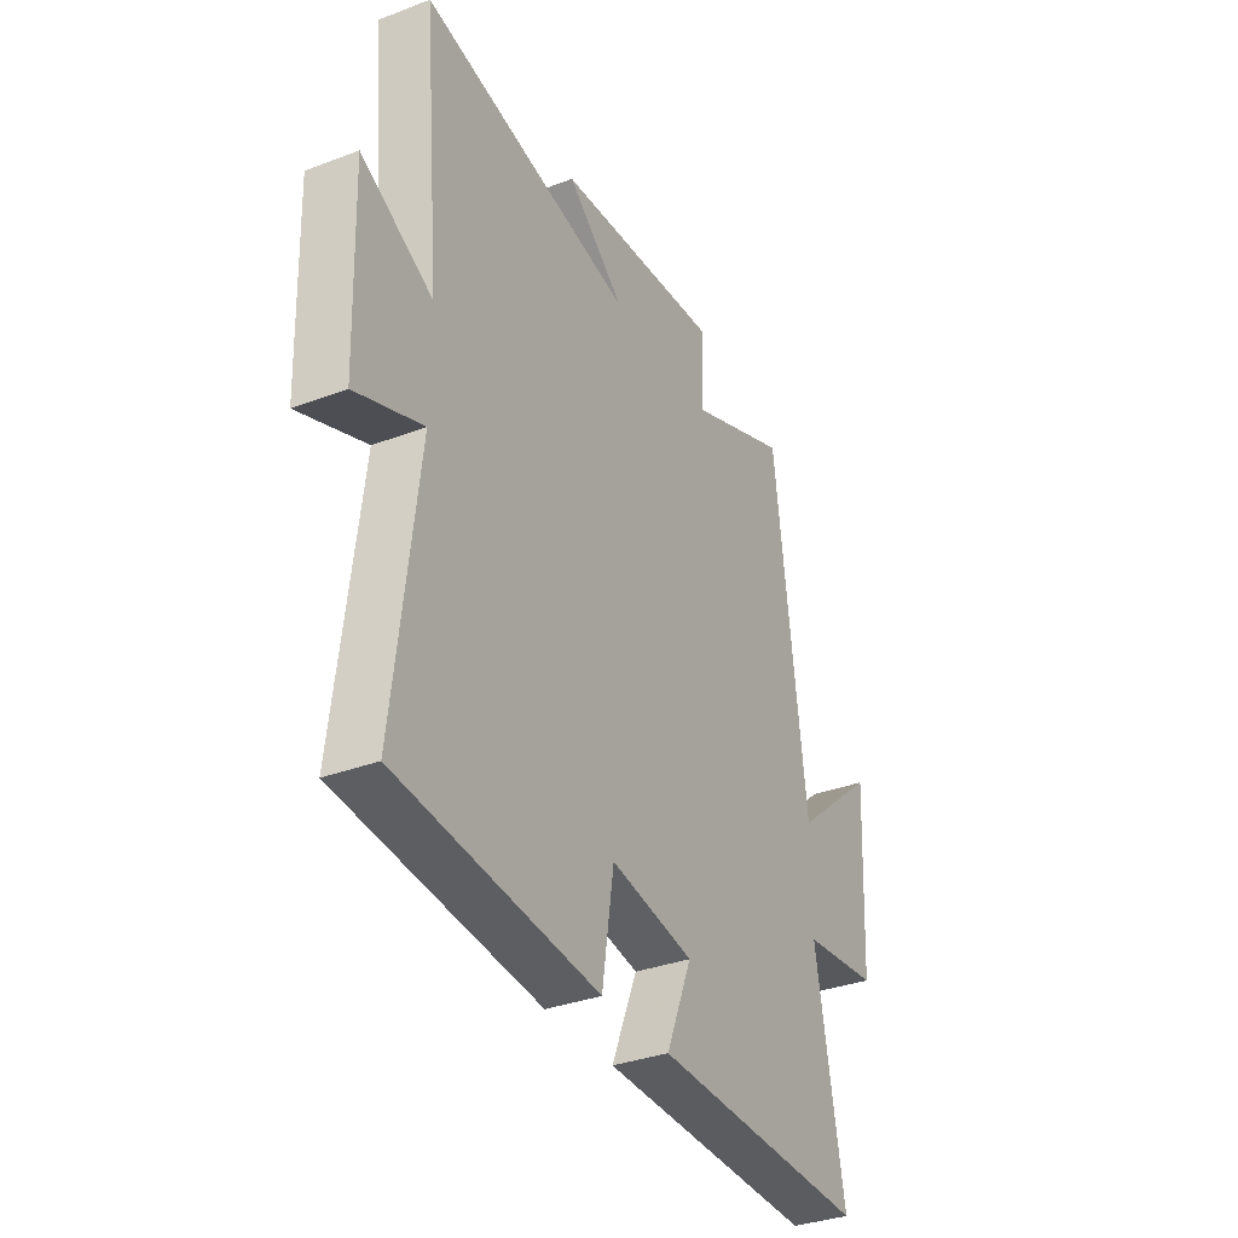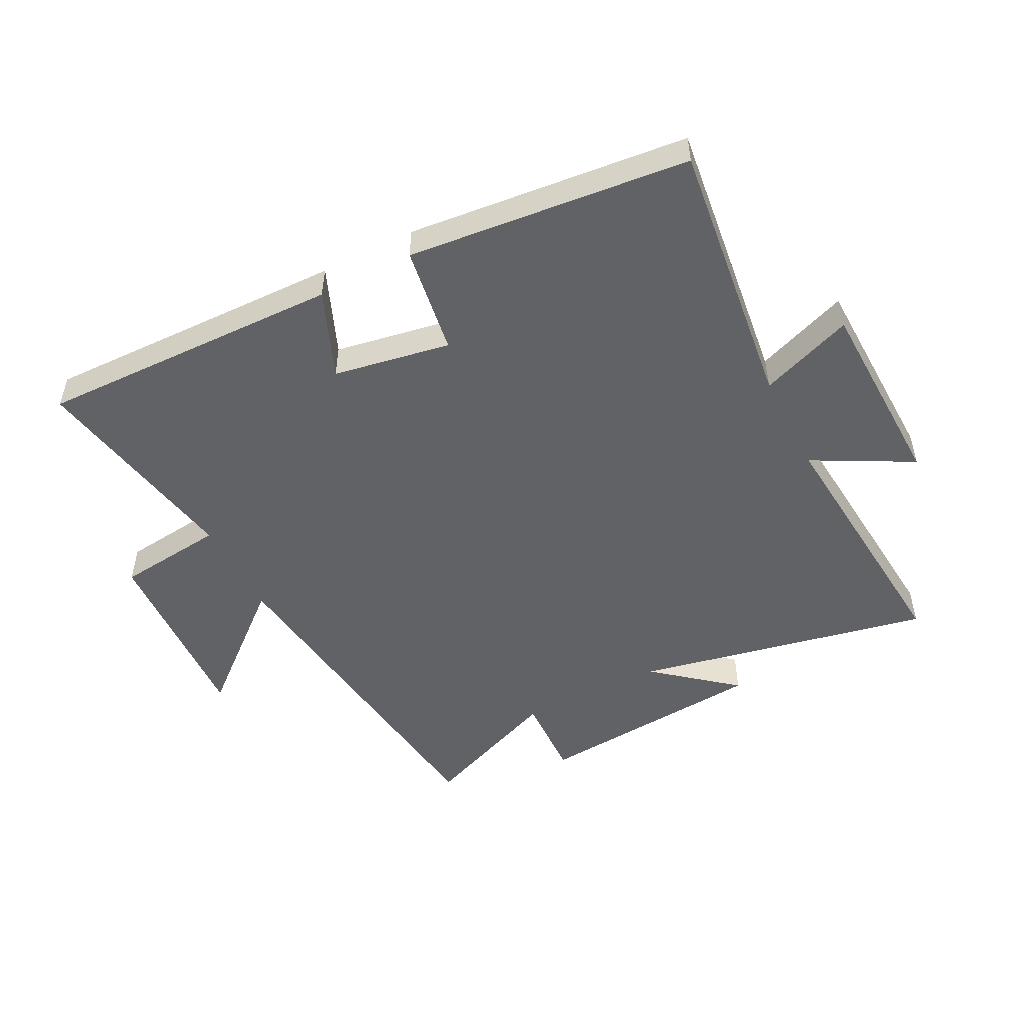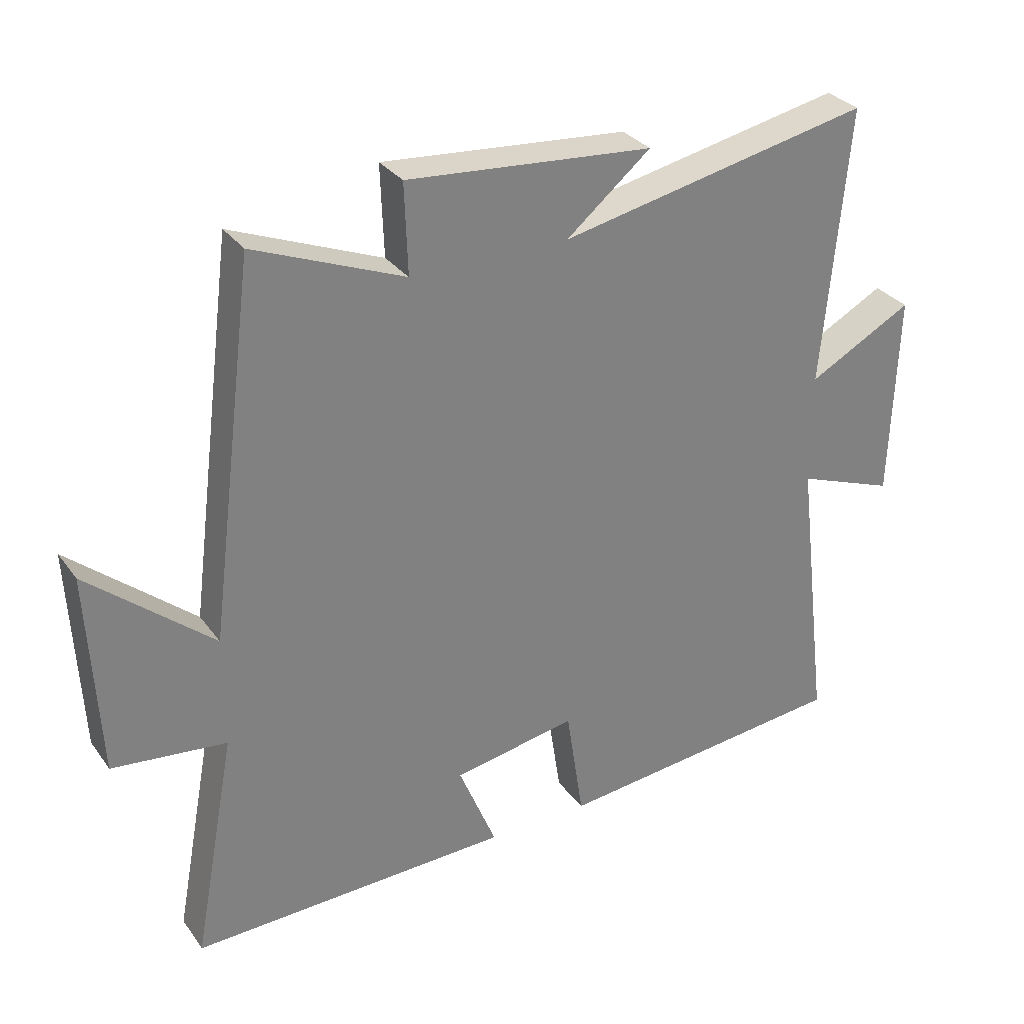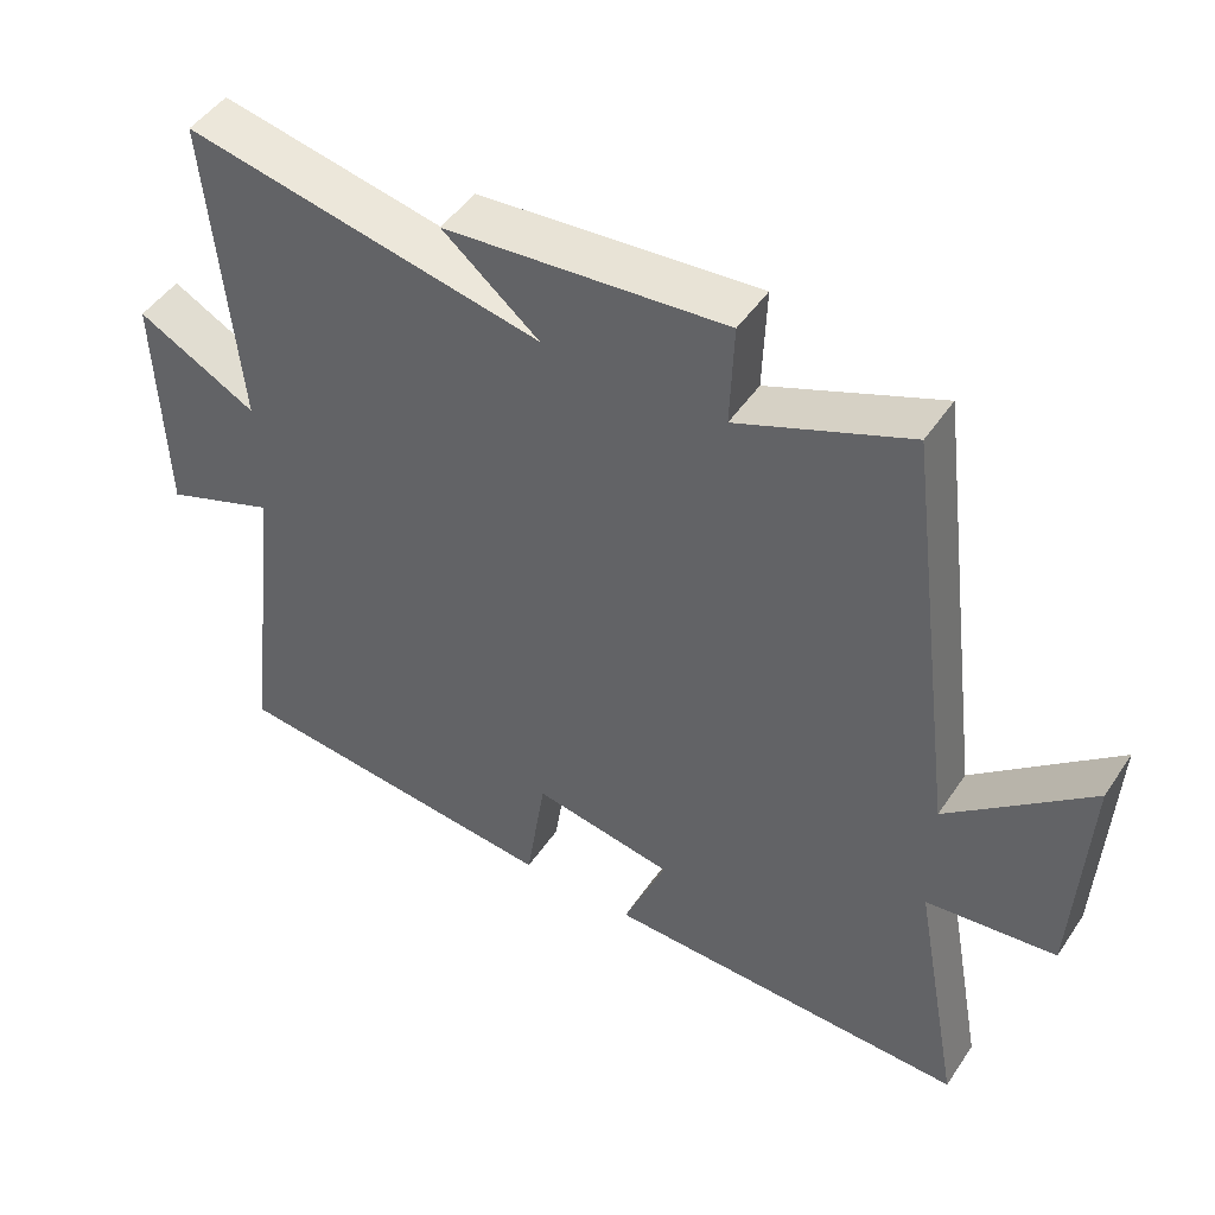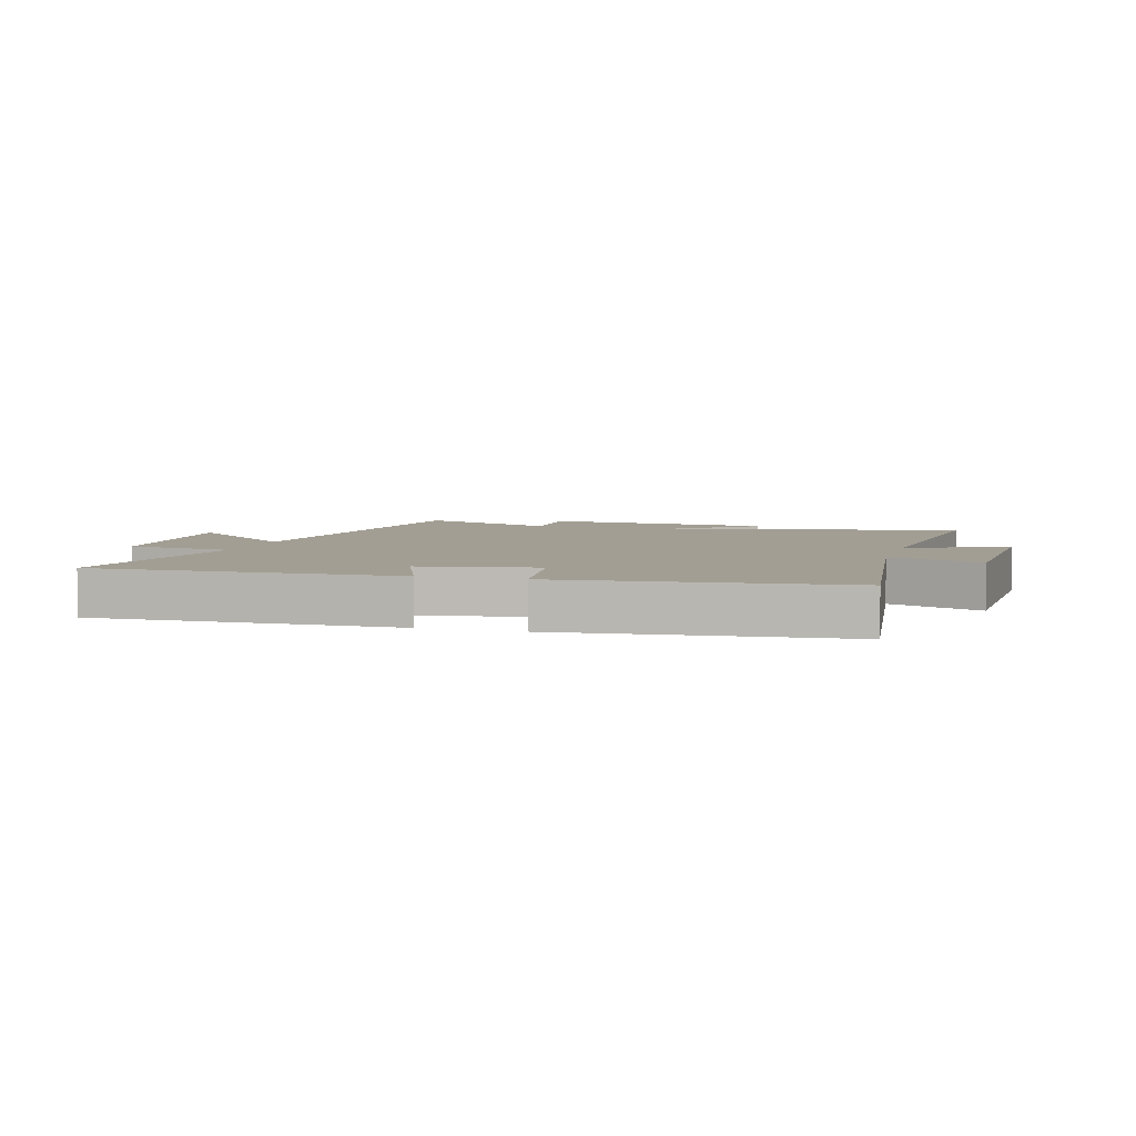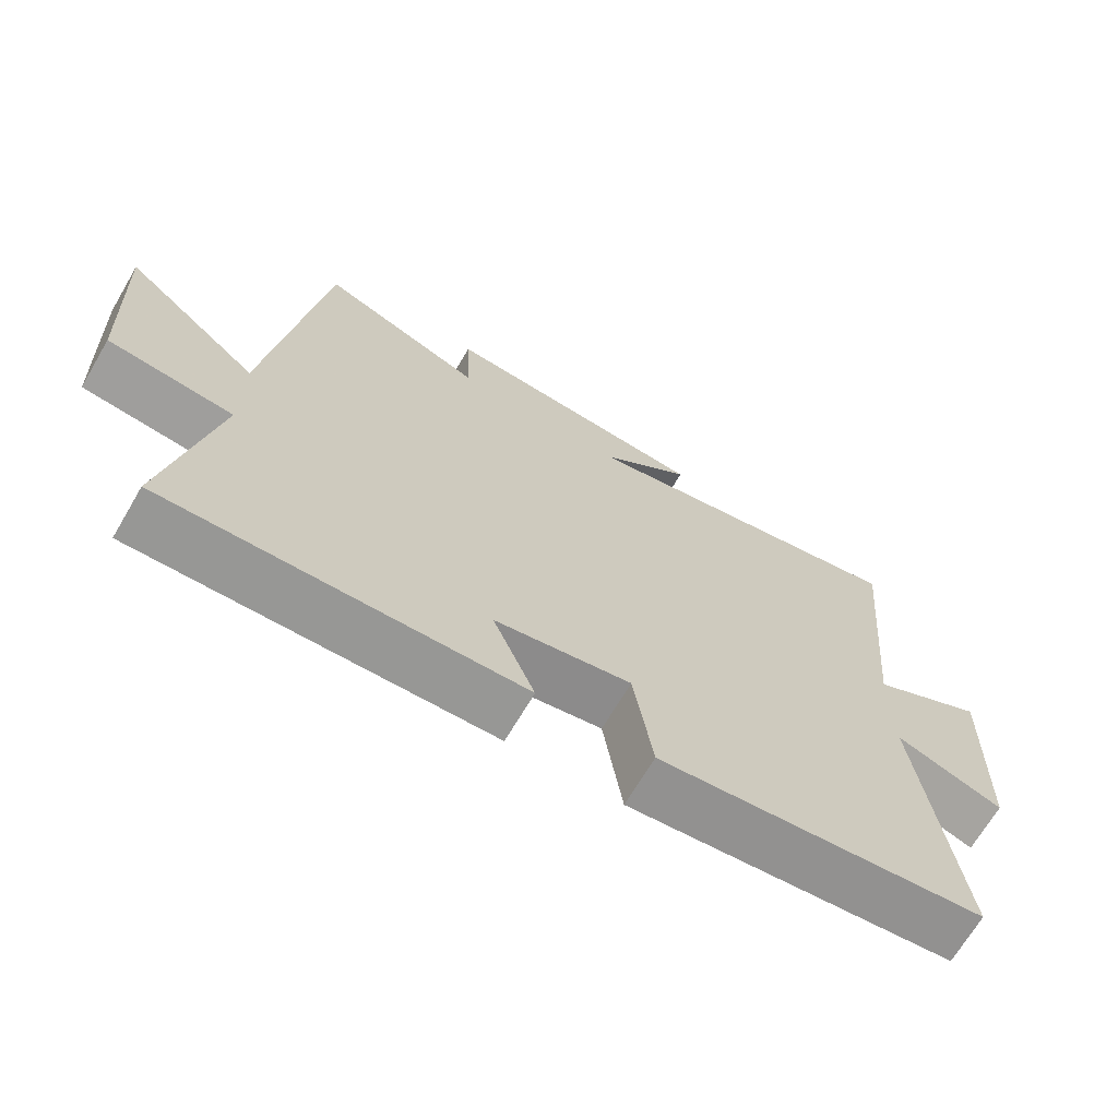
<metadata>
{"format":"obj","ext":"obj","renderer":"f3d","projection":"perspective","resolution":1024,"background":"white","views":[{"elev":-34.0,"azim":-62.8,"up":"+Z"},{"elev":-50.5,"azim":-152.9,"up":"+Y"},{"elev":30.9,"azim":150.4,"up":"+Z"},{"elev":47.5,"azim":32.3,"up":"+Z"},{"elev":5.0,"azim":-163.8,"up":"+Y"},{"elev":-68.7,"azim":149.5,"up":"+Z"}]}
</metadata>
<code>
v -0.554 0.07 -0.453
v -0.5 0.07 -0.009
v -0.653 0.07 -0.066
v -0.663 0.07 0.254
v -0.5 0.07 0.167
v -0.539 0.07 0.599
v -0.053 0.07 0.5
v -0.184 0.07 0.608
v 0.198 0.07 0.64
v 0.193 0.07 0.5
v 0.426 0.07 0.594
v 0.5 0.07 0.017
v 0.693 0.07 0.181
v 0.677 0.07 -0.137
v 0.5 0.07 -0.157
v 0.566 0.07 -0.512
v 0.067 0.07 -0.5
v 0.126 0.07 -0.356
v -0.066 0.07 -0.322
v -0.093 0.07 -0.5
v -0.554 0 -0.453
v -0.5 0 -0.009
v -0.653 0 -0.066
v -0.663 0 0.254
v -0.5 0 0.167
v -0.539 0 0.599
v -0.053 0 0.5
v -0.184 0 0.608
v 0.198 0 0.64
v 0.193 0 0.5
v 0.426 0 0.594
v 0.5 0 0.017
v 0.693 0 0.181
v 0.677 0 -0.137
v 0.5 0 -0.157
v 0.566 0 -0.512
v 0.067 0 -0.5
v 0.126 0 -0.356
v -0.066 0 -0.322
v -0.093 0 -0.5
f 19 20 1 2
f 18 19 2
f 15 16 17 18
f 15 18 2
f 12 13 14 15
f 10 11 12 15
f 10 15 2
f 7 8 9 10
f 7 10 2 3
f 5 6 7
f 5 7 3
f 3 4 5
f 22 21 40 39
f 22 39 38
f 38 37 36 35
f 22 38 35
f 35 34 33 32
f 35 32 31 30
f 22 35 30
f 30 29 28 27
f 23 22 30 27
f 27 26 25
f 23 27 25
f 25 24 23
f 1 21 22 2
f 2 22 23 3
f 3 23 24 4
f 4 24 25 5
f 5 25 26 6
f 6 26 27 7
f 7 27 28 8
f 8 28 29 9
f 9 29 30 10
f 10 30 31 11
f 11 31 32 12
f 12 32 33 13
f 13 33 34 14
f 14 34 35 15
f 15 35 36 16
f 16 36 37 17
f 17 37 38 18
f 18 38 39 19
f 19 39 40 20
f 20 40 21 1

</code>
